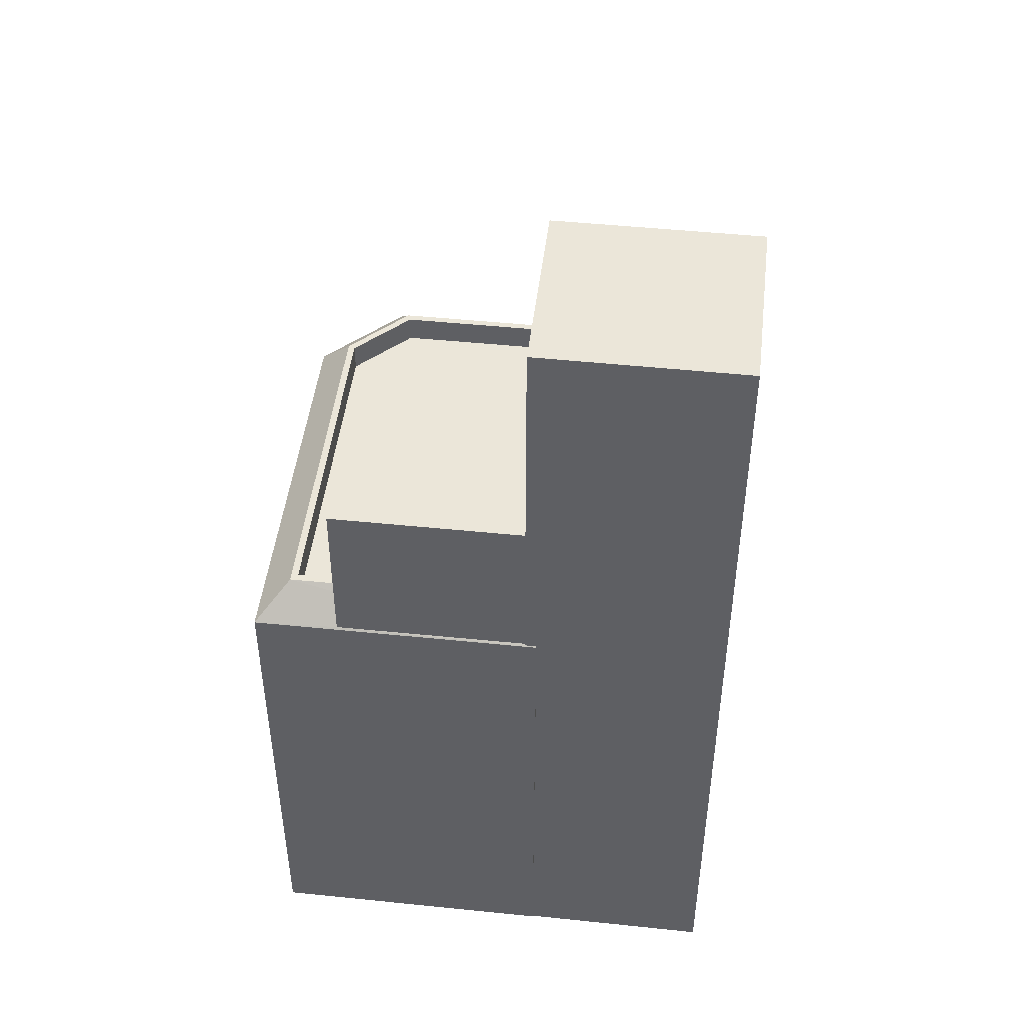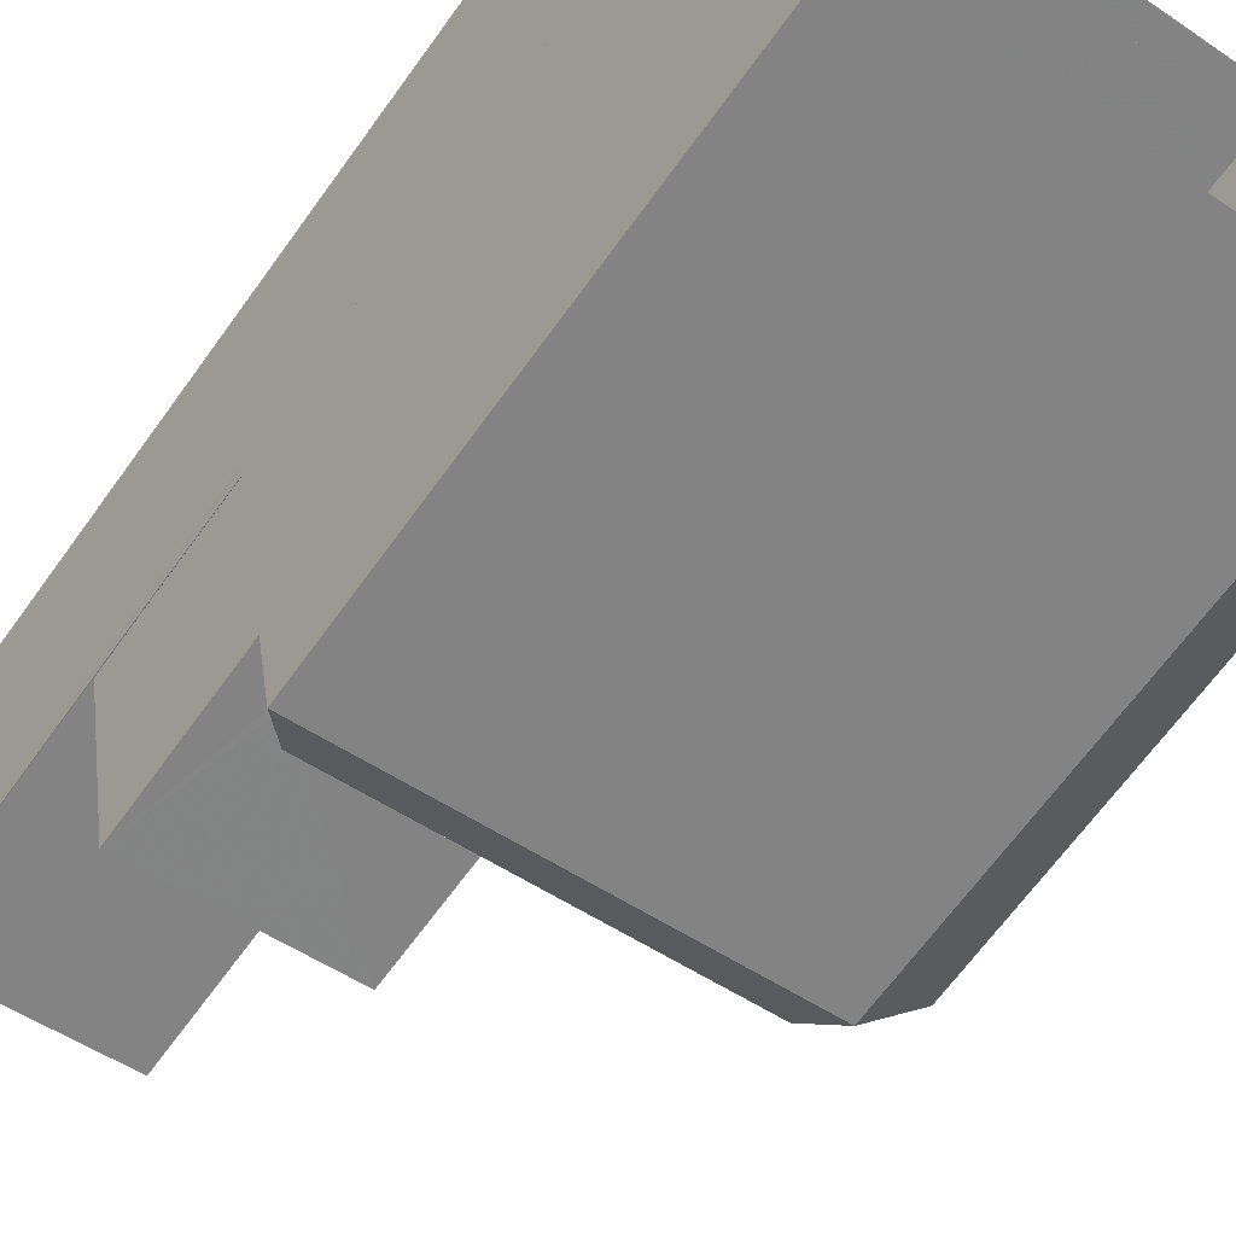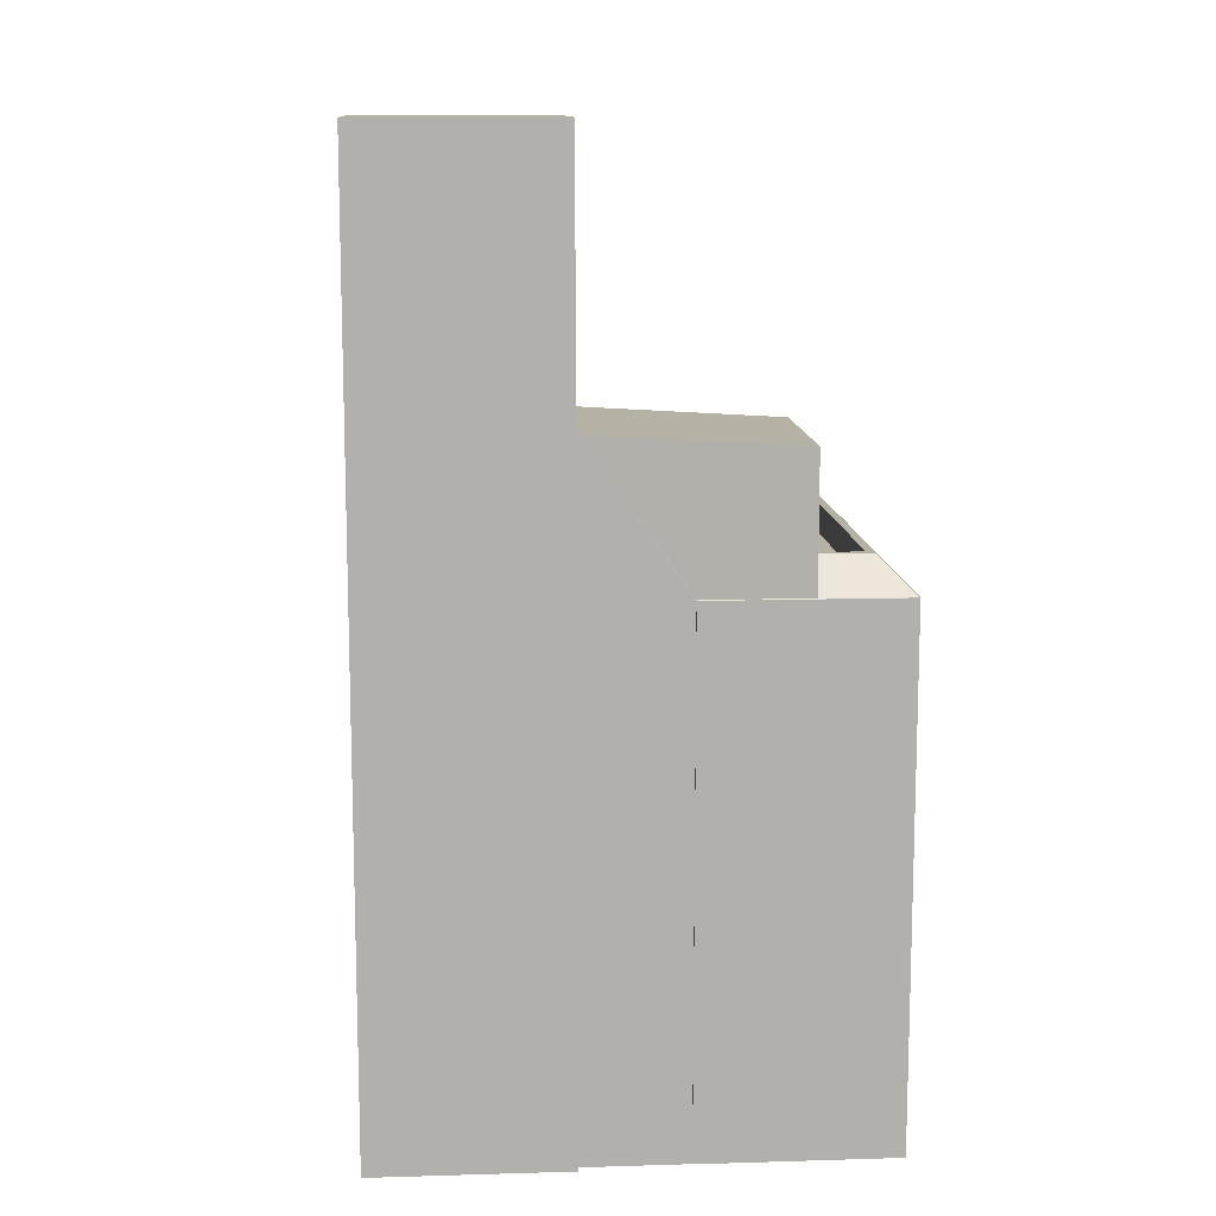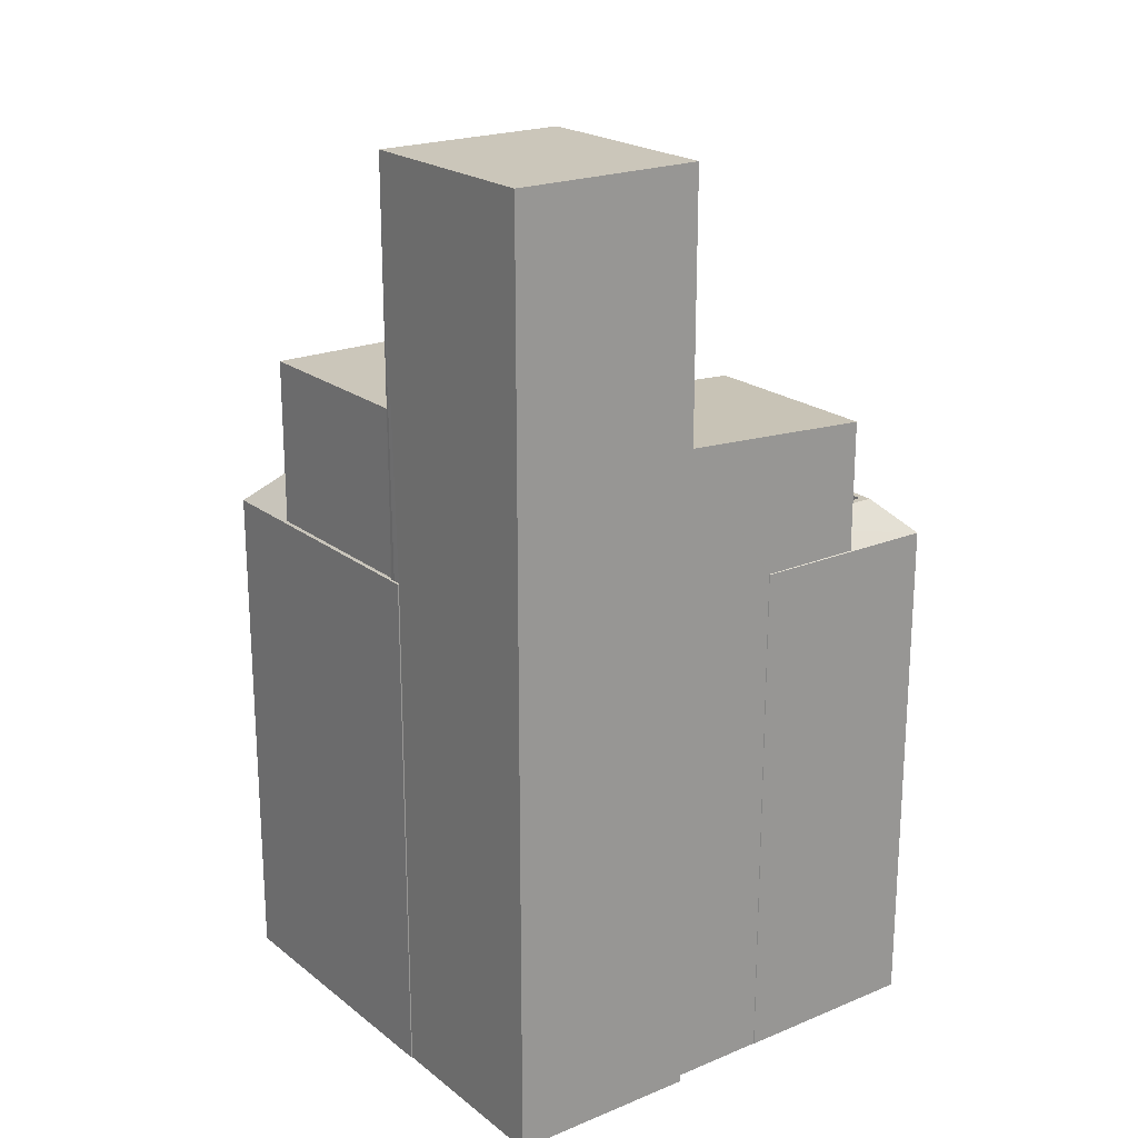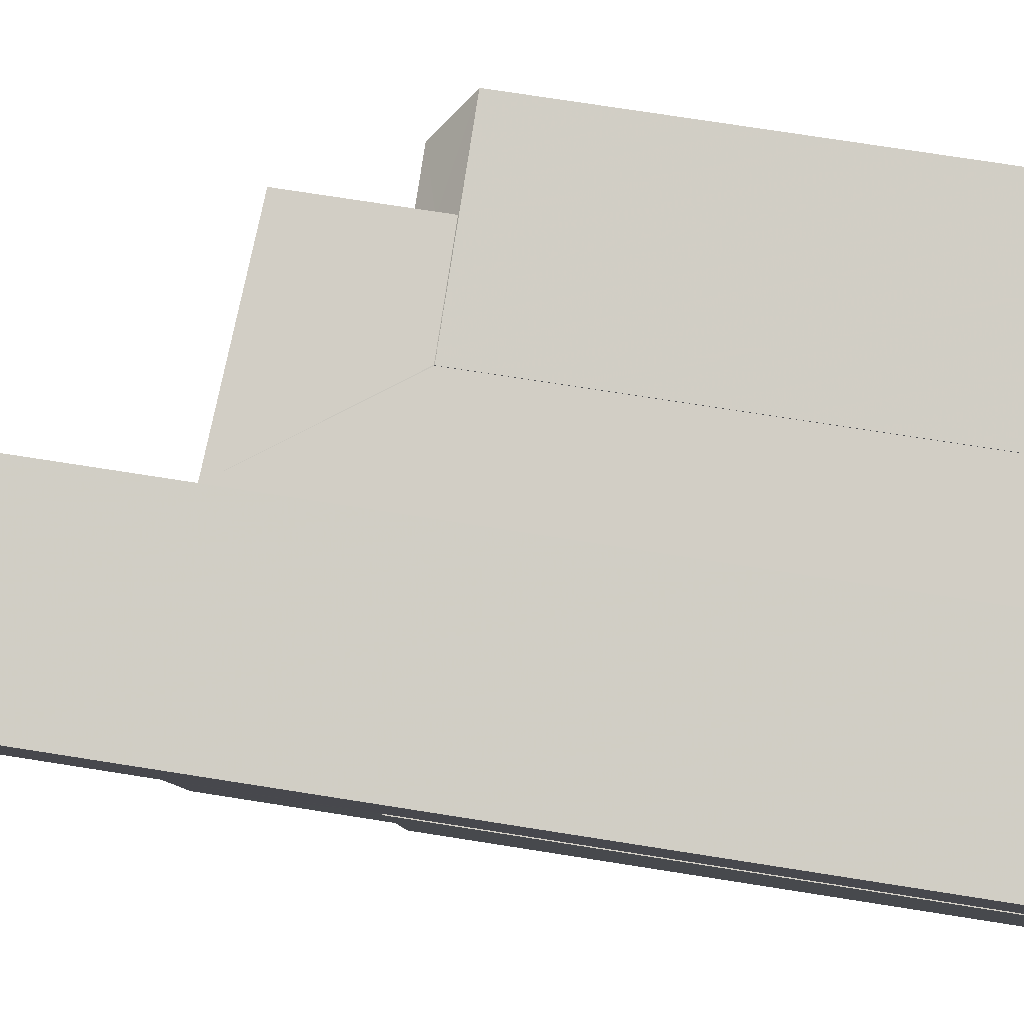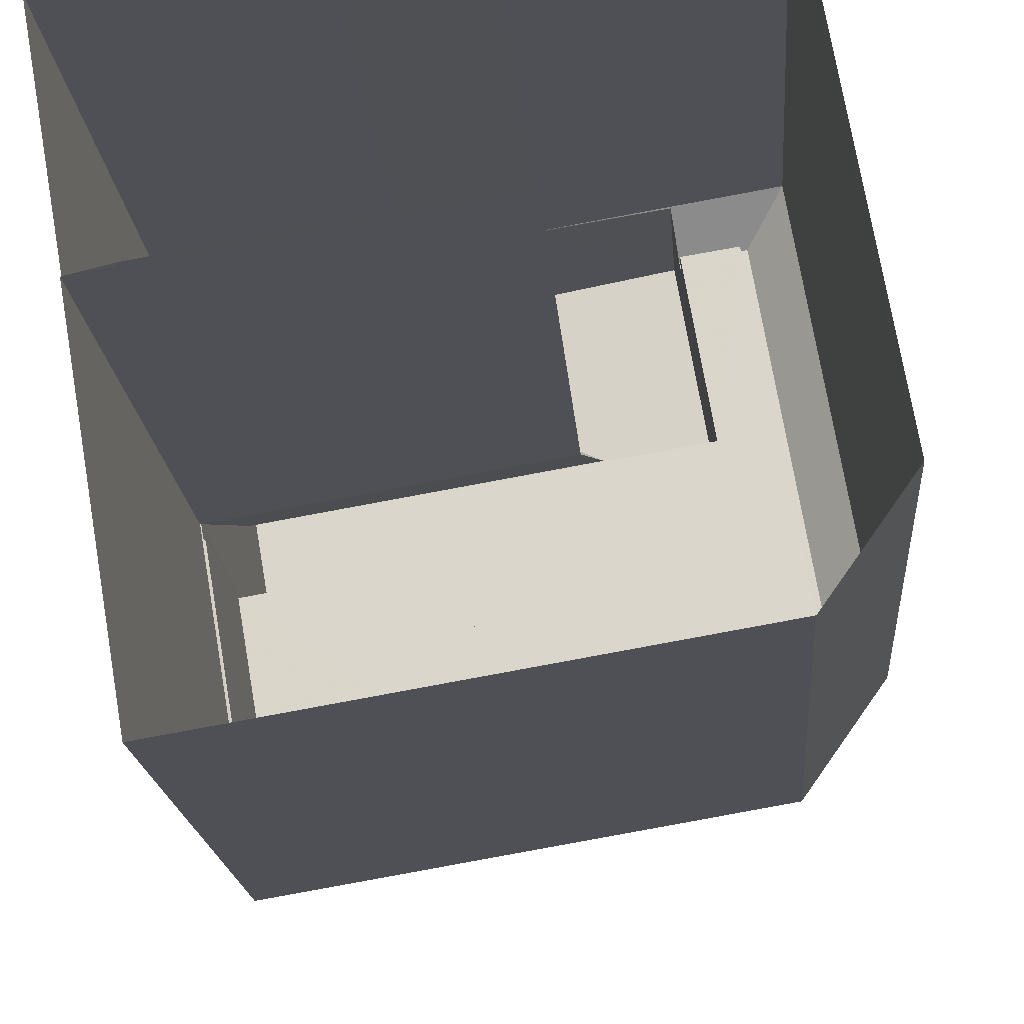
<metadata>
{"format":"obj","ext":"obj","renderer":"f3d","projection":"perspective","resolution":1024,"background":"white","views":[{"elev":47.1,"azim":87.0,"up":"+Z"},{"elev":-66.5,"azim":144.2,"up":"+Y"},{"elev":11.8,"azim":166.2,"up":"+Z"},{"elev":21.1,"azim":133.9,"up":"+Z"},{"elev":72.6,"azim":99.0,"up":"+Y"},{"elev":-17.3,"azim":-175.9,"up":"+Y"}]}
</metadata>
<code>
v -8.862e+04 -9.929e+04 6.796
v -8.861e+04 -9.929e+04 6.796
v -8.862e+04 -9.929e+04 6.796
v -8.862e+04 -9.929e+04 6.796
v -8.863e+04 -9.929e+04 6.796
v -8.862e+04 -9.929e+04 6.796
v -8.863e+04 -9.93e+04 6.796
v -8.863e+04 -9.931e+04 6.796
v -8.863e+04 -9.931e+04 6.796
v -8.862e+04 -9.93e+04 6.796
v -8.862e+04 -9.931e+04 6.796
v -8.862e+04 -9.93e+04 6.796
v -8.862e+04 -9.93e+04 6.796
v -8.863e+04 -9.93e+04 6.796
v -8.862e+04 -9.93e+04 29.8
v -8.862e+04 -9.929e+04 29.8
v -8.862e+04 -9.93e+04 29.8
v -8.863e+04 -9.929e+04 29.36
v -8.863e+04 -9.93e+04 29.36
v -8.862e+04 -9.93e+04 29.8
v -8.862e+04 -9.929e+04 38.9
v -8.862e+04 -9.93e+04 38.9
v -8.861e+04 -9.929e+04 38.9
v -8.862e+04 -9.93e+04 38.9
v -8.862e+04 -9.931e+04 24.84
v -8.862e+04 -9.931e+04 24.78
v -8.862e+04 -9.93e+04 24.78
v -8.862e+04 -9.931e+04 25.94
v -8.862e+04 -9.931e+04 25.71
v -8.862e+04 -9.93e+04 24.85
v -8.862e+04 -9.93e+04 24.81
v -8.862e+04 -9.93e+04 24.81
v -8.862e+04 -9.93e+04 24.83
v -8.863e+04 -9.929e+04 25.36
v -8.863e+04 -9.929e+04 24.78
v -8.863e+04 -9.929e+04 25.94
v -8.863e+04 -9.929e+04 25.94
v -8.863e+04 -9.931e+04 24.78
v -8.863e+04 -9.931e+04 25.94
v -8.863e+04 -9.931e+04 24.78
v -8.862e+04 -9.931e+04 30.63
v -8.862e+04 -9.93e+04 30.63
v -8.862e+04 -9.931e+04 30.63
v -8.862e+04 -9.93e+04 30.63
v -8.862e+04 -9.93e+04 30.63
v -8.862e+04 -9.93e+04 30.63
v -8.863e+04 -9.931e+04 25.94
v -8.863e+04 -9.93e+04 24.78
v -8.863e+04 -9.93e+04 25.94
v -8.863e+04 -9.93e+04 24.78
v -8.862e+04 -9.929e+04 24.8
v -8.862e+04 -9.929e+04 24.78
v -8.862e+04 -9.929e+04 24.78
v -8.863e+04 -9.929e+04 24.94
v -8.863e+04 -9.929e+04 24.94
v -8.863e+04 -9.93e+04 24.94
v -8.862e+04 -9.931e+04 24.94
v -8.862e+04 -9.93e+04 24.94
v -8.862e+04 -9.931e+04 24.94
v -8.862e+04 -9.931e+04 24.94
v -8.863e+04 -9.931e+04 24.94
v -8.863e+04 -9.931e+04 24.94
v -8.862e+04 -9.93e+04 24.85
v -8.862e+04 -9.93e+04 24.81
v -8.863e+04 -9.929e+04 24.8
v -8.862e+04 -9.929e+04 24.78
v -8.862e+04 -9.931e+04 25.94
v -8.863e+04 -9.929e+04 25.94
v -8.862e+04 -9.931e+04 25.94
v -8.862e+04 -9.931e+04 25.94
v -8.863e+04 -9.929e+04 25.94
v -8.863e+04 -9.931e+04 25.94
v -8.863e+04 -9.931e+04 25.94
v -8.862e+04 -9.93e+04 25.94
f 1 2 3
f 4 5 6
f 7 8 5
f 8 7 9
f 10 11 7
f 2 12 13
f 3 14 4
f 11 9 7
f 5 14 7
f 3 13 14
f 2 13 3
f 4 14 5
f 15 16 17
f 16 18 17
f 17 19 20
f 17 18 19
f 21 22 23
f 21 24 22
f 25 26 27
f 28 26 25
f 28 25 29
f 30 25 31
f 32 31 27
f 30 31 33
f 31 25 27
f 34 35 36
f 37 34 36
f 38 39 40
f 41 42 43
f 43 44 45
f 45 44 46
f 42 44 43
f 47 39 38
f 40 39 36
f 26 47 38
f 48 49 50
f 51 52 53
f 54 55 56
f 57 58 56
f 59 60 57
f 56 55 61
f 59 57 62
f 62 56 61
f 57 56 62
f 33 63 30
f 28 47 26
f 64 32 27
f 65 35 34
f 51 53 65
f 53 35 65
f 66 53 52
f 29 67 28
f 40 36 35
f 37 36 68
f 67 69 70
f 67 70 28
f 36 39 68
f 71 37 68
f 47 28 70
f 39 47 72
f 70 72 47
f 72 73 39
f 68 39 73
f 35 53 6
f 5 35 6
f 58 20 19
f 56 58 19
f 69 59 70
f 69 60 59
f 68 61 55
f 68 73 61
f 49 74 50
f 25 30 41
f 30 42 41
f 30 63 42
f 4 66 3
f 65 18 51
f 66 52 16
f 3 66 16
f 51 18 16
f 52 51 16
f 54 68 55
f 54 71 68
f 1 3 16
f 1 16 21
f 21 46 24
f 46 44 24
f 16 15 46
f 16 46 21
f 70 59 62
f 72 70 62
f 44 42 24
f 24 42 22
f 42 31 22
f 33 31 42
f 63 33 42
f 2 21 23
f 2 1 21
f 10 7 50
f 27 10 50
f 43 57 69
f 43 69 41
f 29 25 41
f 57 60 69
f 67 29 41
f 69 67 41
f 50 74 64
f 27 50 64
f 14 50 7
f 14 48 50
f 12 2 64
f 2 23 64
f 32 22 31
f 64 23 22
f 32 64 22
f 27 11 10
f 27 26 11
f 48 13 74
f 74 49 48
f 14 13 48
f 4 6 53
f 66 4 53
f 40 8 9
f 38 40 9
f 26 9 11
f 26 38 9
f 45 20 43
f 43 20 57
f 45 17 20
f 57 20 58
f 64 13 12
f 64 74 13
f 54 56 71
f 34 18 65
f 56 19 71
f 19 18 71
f 37 18 34
f 71 18 37
f 15 45 46
f 15 17 45
f 40 5 8
f 40 35 5
f 73 62 61
f 73 72 62

</code>
